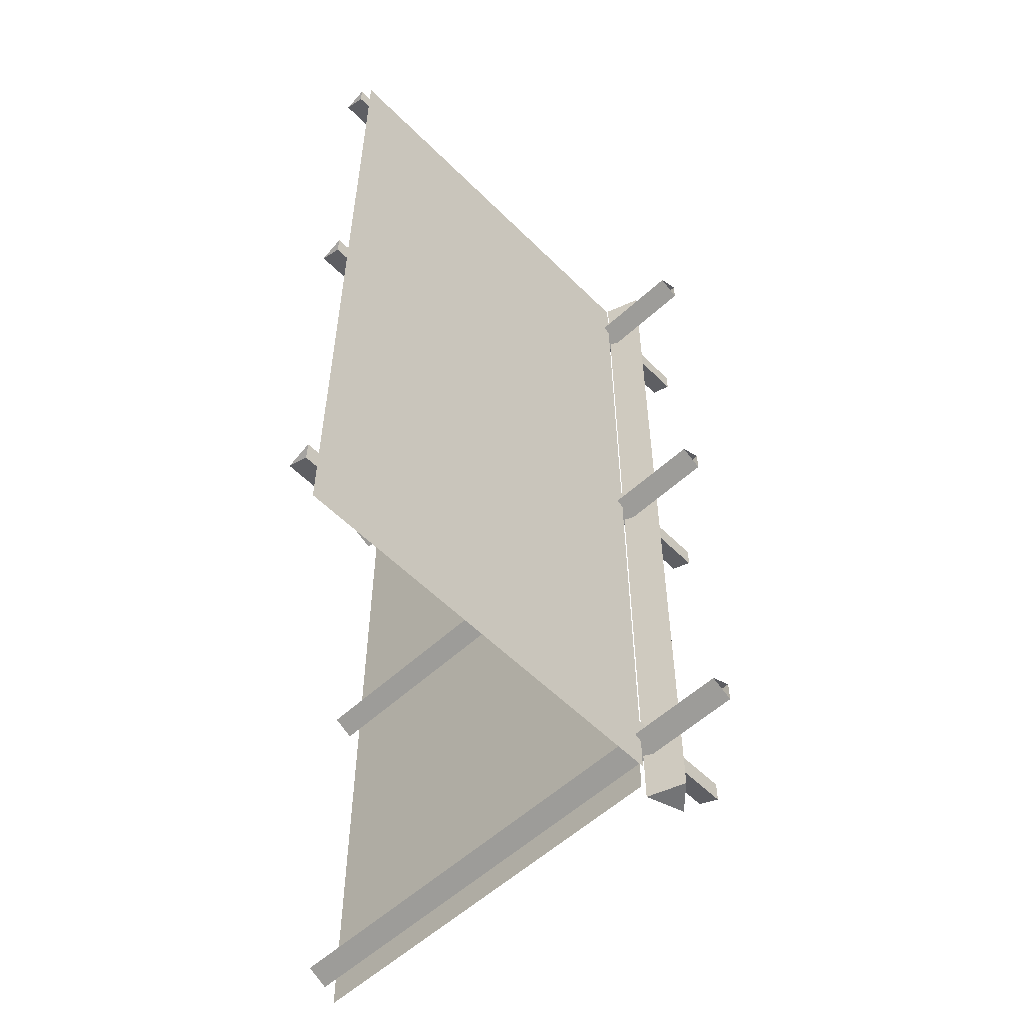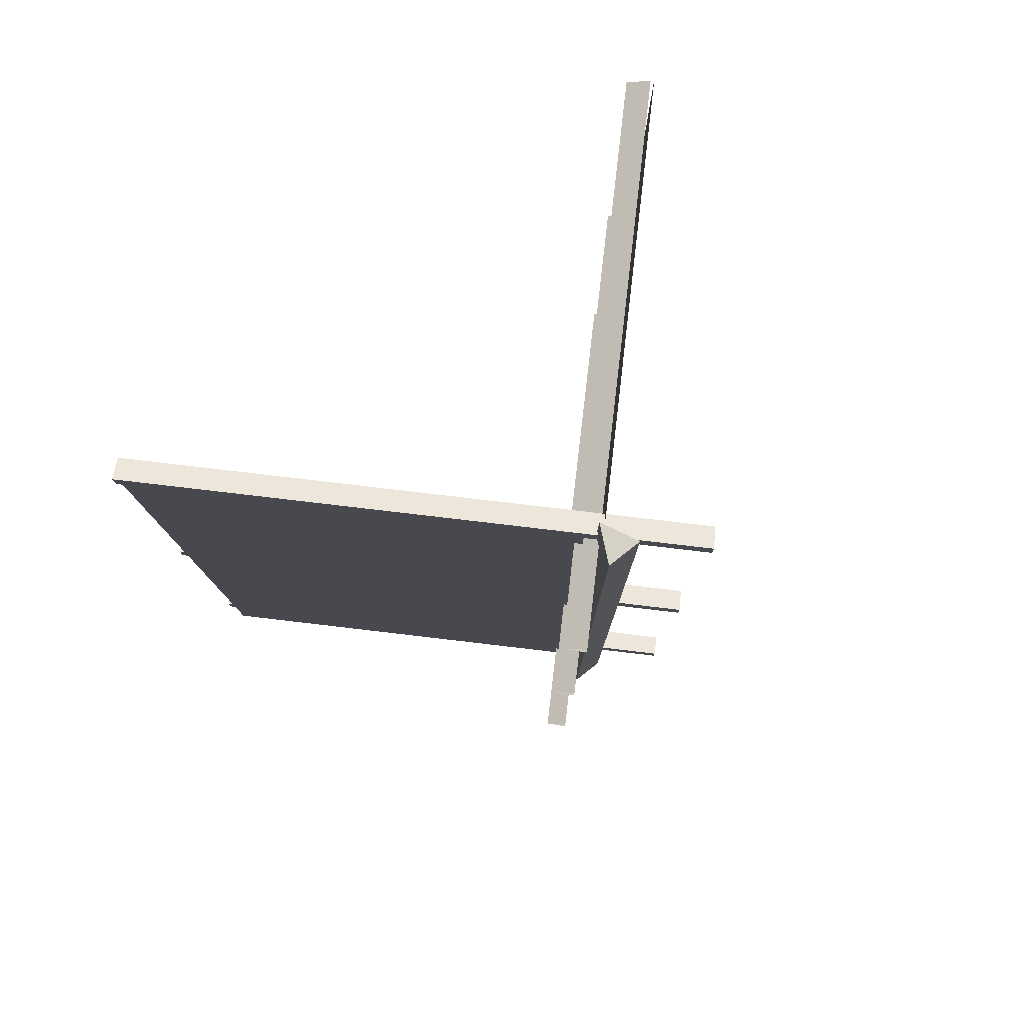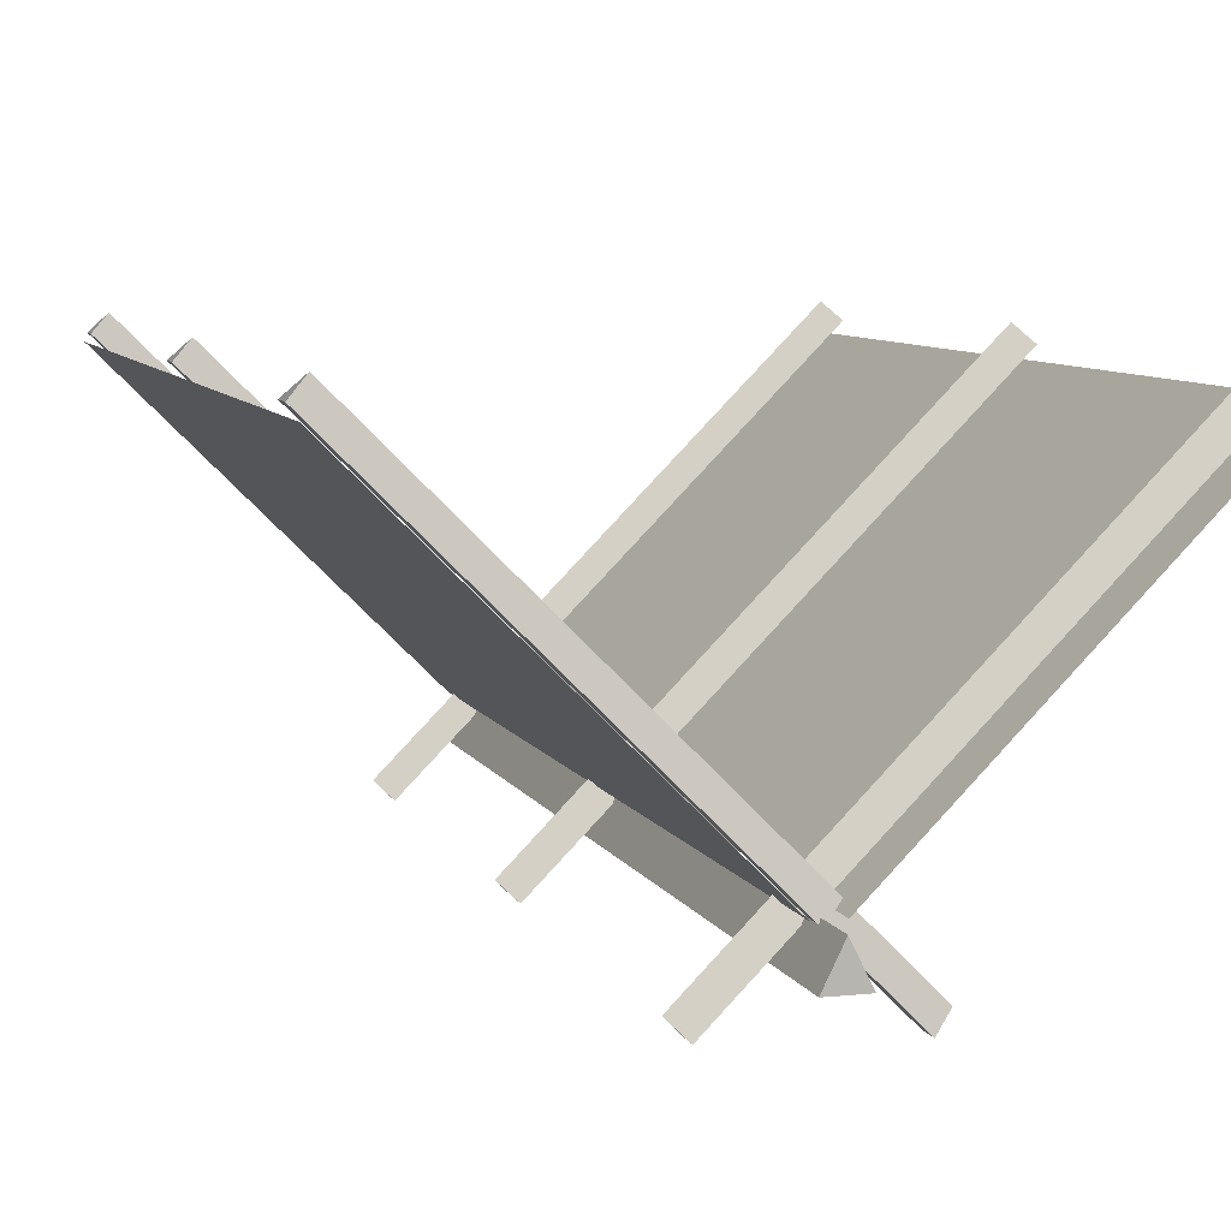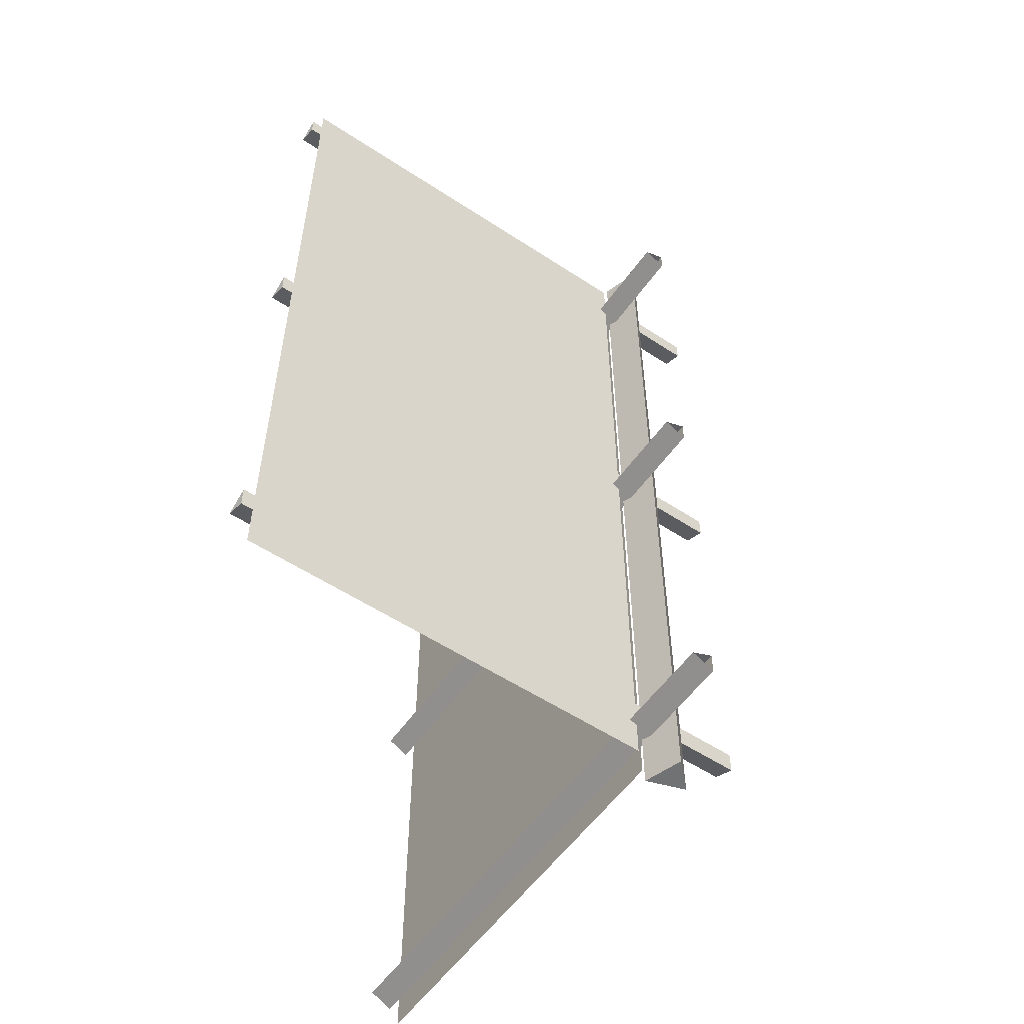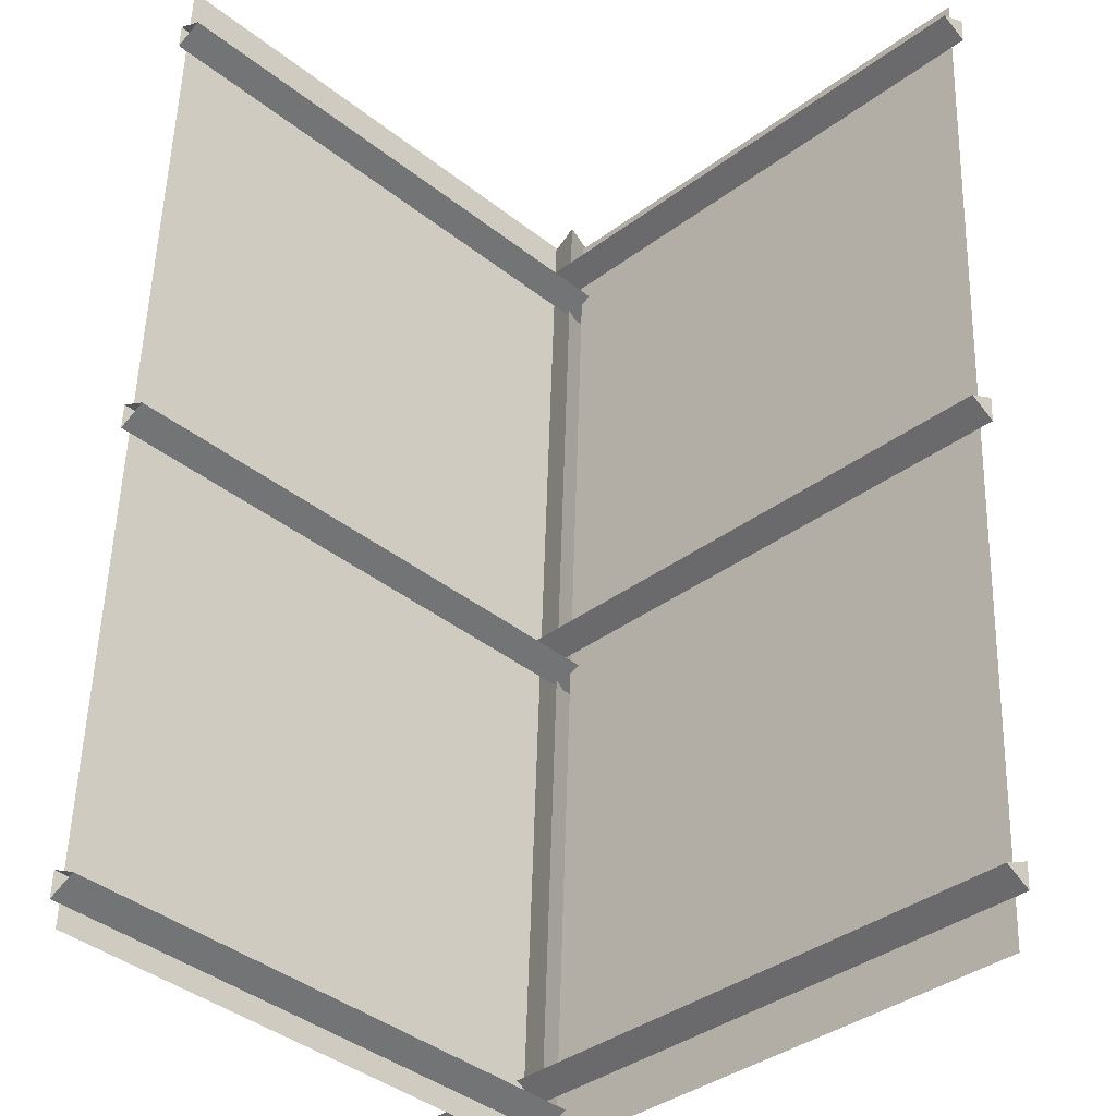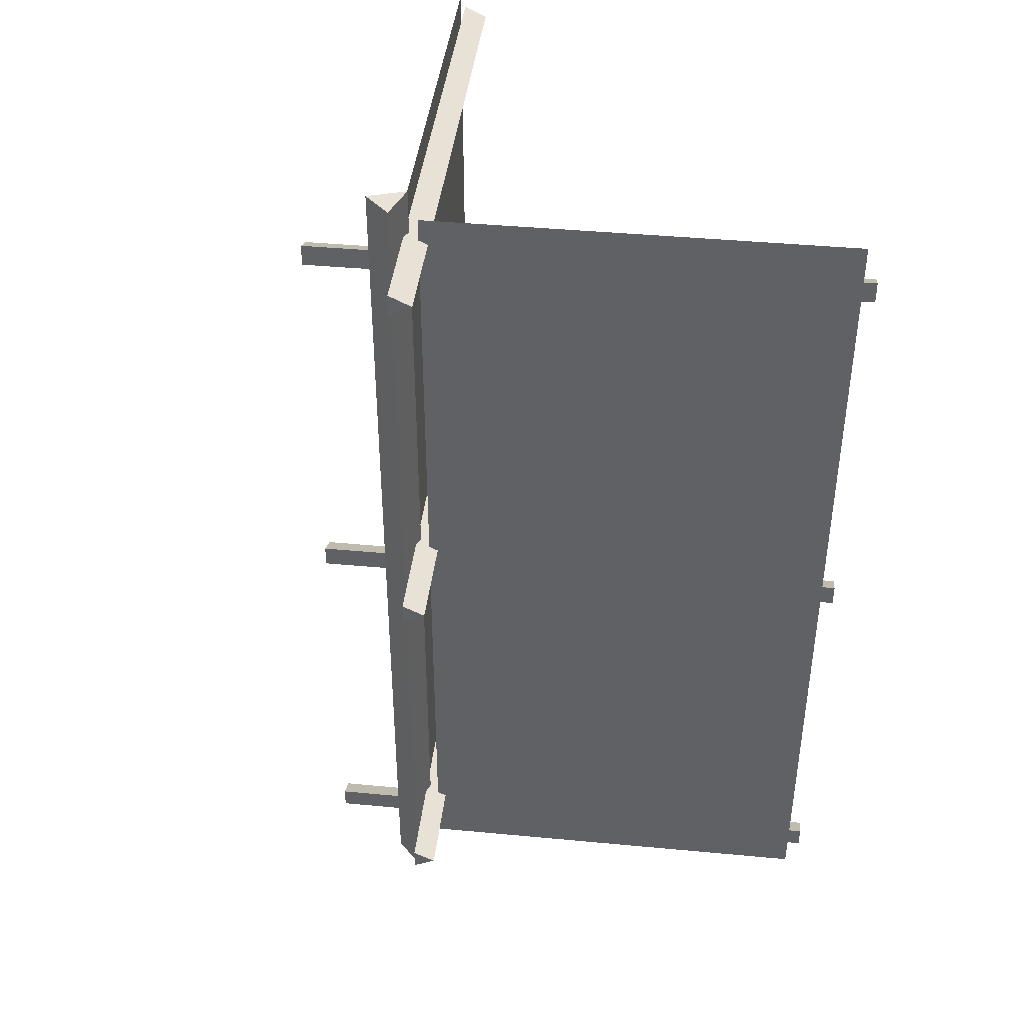
<metadata>
{"format":"obj","ext":"obj","renderer":"f3d","projection":"perspective","resolution":1024,"background":"white","views":[{"elev":-56.1,"azim":88.9,"up":"+Y"},{"elev":79.3,"azim":141.7,"up":"+Y"},{"elev":7.7,"azim":163.4,"up":"+Z"},{"elev":-55.5,"azim":100.3,"up":"+Y"},{"elev":52.8,"azim":-178.4,"up":"+Z"},{"elev":41.6,"azim":-128.5,"up":"+Y"}]}
</metadata>
<code>
g dungeon_mv_orc_tent_lod01
v 0.1103 0.1518 -0.1103
v -5.26 0.1516 -5.481
v -5.262 -0.1519 -5.482
v 0.11 -0.1517 -0.1103
v 0.11 -0.1517 -0.1103
v -5.262 -0.1519 -5.482
v -5.481 3.147e-05 -5.261
v -0.1098 0.0002216 0.1101
v 0.1103 0.1518 -0.1103
v -0.1098 0.0002216 0.1101
v -5.481 3.147e-05 -5.261
v -5.26 0.1516 -5.481
v -5.26 0.1516 -5.481
v -5.481 3.147e-05 -5.261
v -5.262 -0.1519 -5.482
v 0.1103 5.682 -0.1103
v -5.26 5.682 -5.481
v -5.262 5.379 -5.482
v 0.11 5.379 -0.1103
v 0.11 5.379 -0.1103
v -5.262 5.379 -5.482
v -5.481 5.531 -5.261
v -0.1098 5.531 0.1101
v 0.1103 5.682 -0.1103
v -0.1098 5.531 0.1101
v -5.481 5.531 -5.261
v -5.26 5.682 -5.481
v -5.26 5.682 -5.481
v -5.481 5.531 -5.261
v -5.262 5.379 -5.482
v 0.1103 11.14 -0.1103
v -5.26 11.14 -5.481
v -5.262 10.84 -5.482
v 0.11 10.84 -0.1103
v 0.11 10.84 -0.1103
v -5.262 10.84 -5.482
v -5.481 10.99 -5.261
v -0.1098 10.99 0.1101
v 0.1103 11.14 -0.1103
v -0.1098 10.99 0.1101
v -5.481 10.99 -5.261
v -5.26 11.14 -5.481
v -5.26 11.14 -5.481
v -5.481 10.99 -5.261
v -5.262 10.84 -5.482
v -3.261 -0.1683 -5.465
v -8.631 -0.1684 -0.09426
v -8.633 -0.4719 -0.09254
v -3.261 -0.4717 -5.465
v -3.261 -0.4717 -5.465
v -8.633 -0.4719 -0.09254
v -8.412 -0.32 0.1264
v -3.041 -0.3198 -5.245
v -3.261 -0.1683 -5.465
v -3.041 -0.3198 -5.245
v -8.412 -0.32 0.1264
v -8.631 -0.1684 -0.09426
v -8.631 -0.1684 -0.09426
v -8.412 -0.32 0.1264
v -8.633 -0.4719 -0.09254
v -3.261 5.362 -5.465
v -8.631 5.362 -0.09426
v -8.633 5.059 -0.09254
v -3.261 5.059 -5.465
v -3.261 5.059 -5.465
v -8.633 5.059 -0.09254
v -8.412 5.211 0.1264
v -3.041 5.211 -5.245
v -3.261 5.362 -5.465
v -3.041 5.211 -5.245
v -8.412 5.211 0.1264
v -8.631 5.362 -0.09426
v -8.631 5.362 -0.09426
v -8.412 5.211 0.1264
v -8.633 5.059 -0.09254
v -3.261 10.82 -5.465
v -8.631 10.82 -0.09426
v -8.633 10.52 -0.09254
v -3.261 10.52 -5.465
v -3.261 10.52 -5.465
v -8.633 10.52 -0.09254
v -8.412 10.67 0.1264
v -3.041 10.67 -5.245
v -3.261 10.82 -5.465
v -3.041 10.67 -5.245
v -8.412 10.67 0.1264
v -8.631 10.82 -0.09426
v -8.631 10.82 -0.09426
v -8.412 10.67 0.1264
v -8.633 10.52 -0.09254
v -4.071 11.37 -4.365
v -4.071 -0.8726 -4.365
v 0.04706 -0.8726 -0.2473
v 0.04706 11.37 -0.2473
v -4.409 11.37 -4.365
v -8.527 11.37 -0.2473
v -8.527 -0.8726 -0.2473
v -4.409 -0.8726 -4.365
v -4.502 11.75 -4.896
v -4.502 -1.249 -4.896
v -4.014 -1.249 -4.896
v -4.014 11.75 -4.896
v -4.258 11.75 -4.403
v -4.502 11.75 -4.896
v -4.014 11.75 -4.896
v -4.258 11.75 -4.403
v -4.014 11.75 -4.896
v -4.014 -1.249 -4.896
v -4.258 -1.249 -4.403
v -4.258 -1.249 -4.403
v -4.014 -1.249 -4.896
v -4.502 -1.249 -4.896
v -4.258 -1.249 -4.403
v -4.502 -1.249 -4.896
v -4.502 11.75 -4.896
v -4.258 11.75 -4.403
g dungeon_mv_orc_tent_lod01_0
f 3 2 1
f 4 3 1
f 7 6 5
f 8 7 5
f 11 10 9
f 12 11 9
f 15 14 13
f 18 17 16
f 19 18 16
f 22 21 20
f 23 22 20
f 26 25 24
f 27 26 24
f 30 29 28
f 33 32 31
f 34 33 31
f 37 36 35
f 38 37 35
f 41 40 39
f 42 41 39
f 45 44 43
f 48 47 46
f 49 48 46
f 52 51 50
f 53 52 50
f 56 55 54
f 57 56 54
f 60 59 58
f 63 62 61
f 64 63 61
f 67 66 65
f 68 67 65
f 71 70 69
f 72 71 69
f 75 74 73
f 78 77 76
f 79 78 76
f 82 81 80
f 83 82 80
f 86 85 84
f 87 86 84
f 90 89 88
f 93 92 91
f 94 93 91
f 97 96 95
f 98 97 95
f 101 100 99
f 102 101 99
f 105 104 103
f 108 107 106
f 109 108 106
f 112 111 110
f 115 114 113
f 116 115 113

</code>
